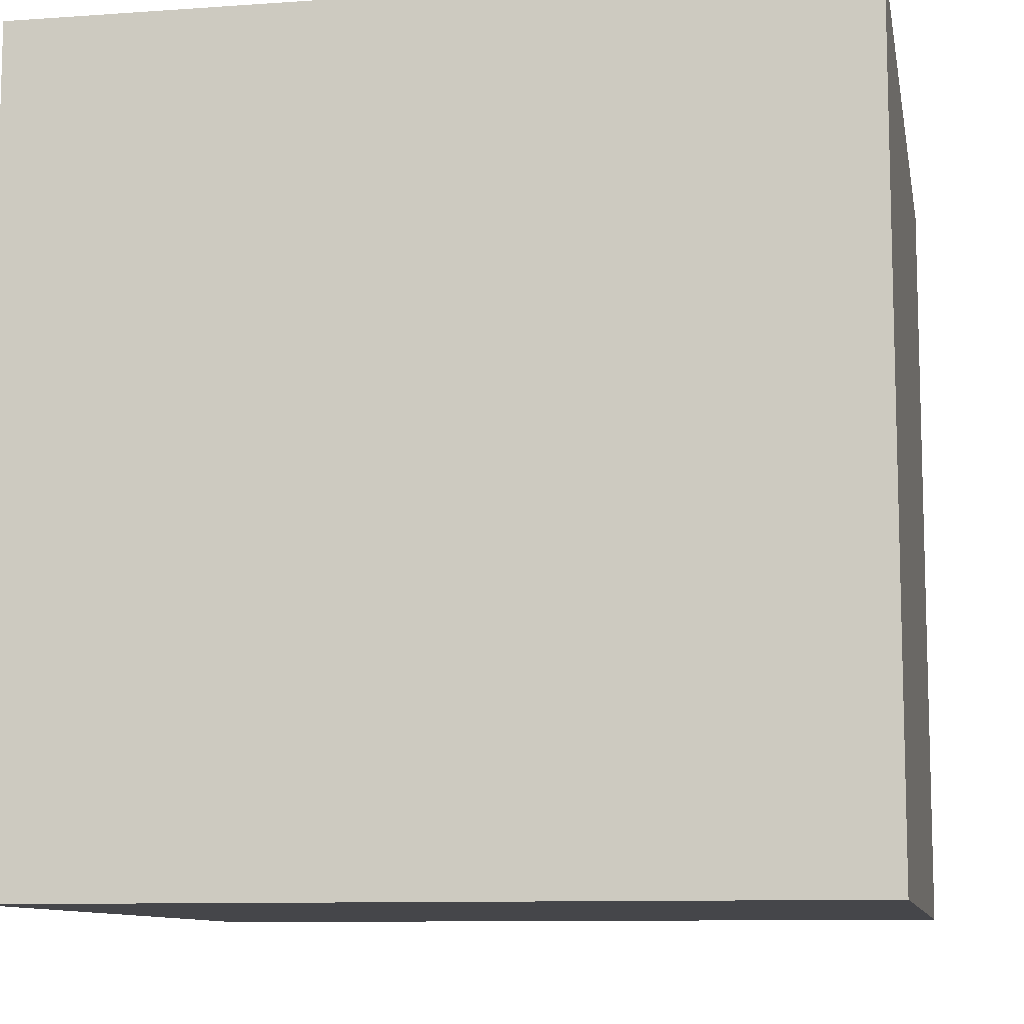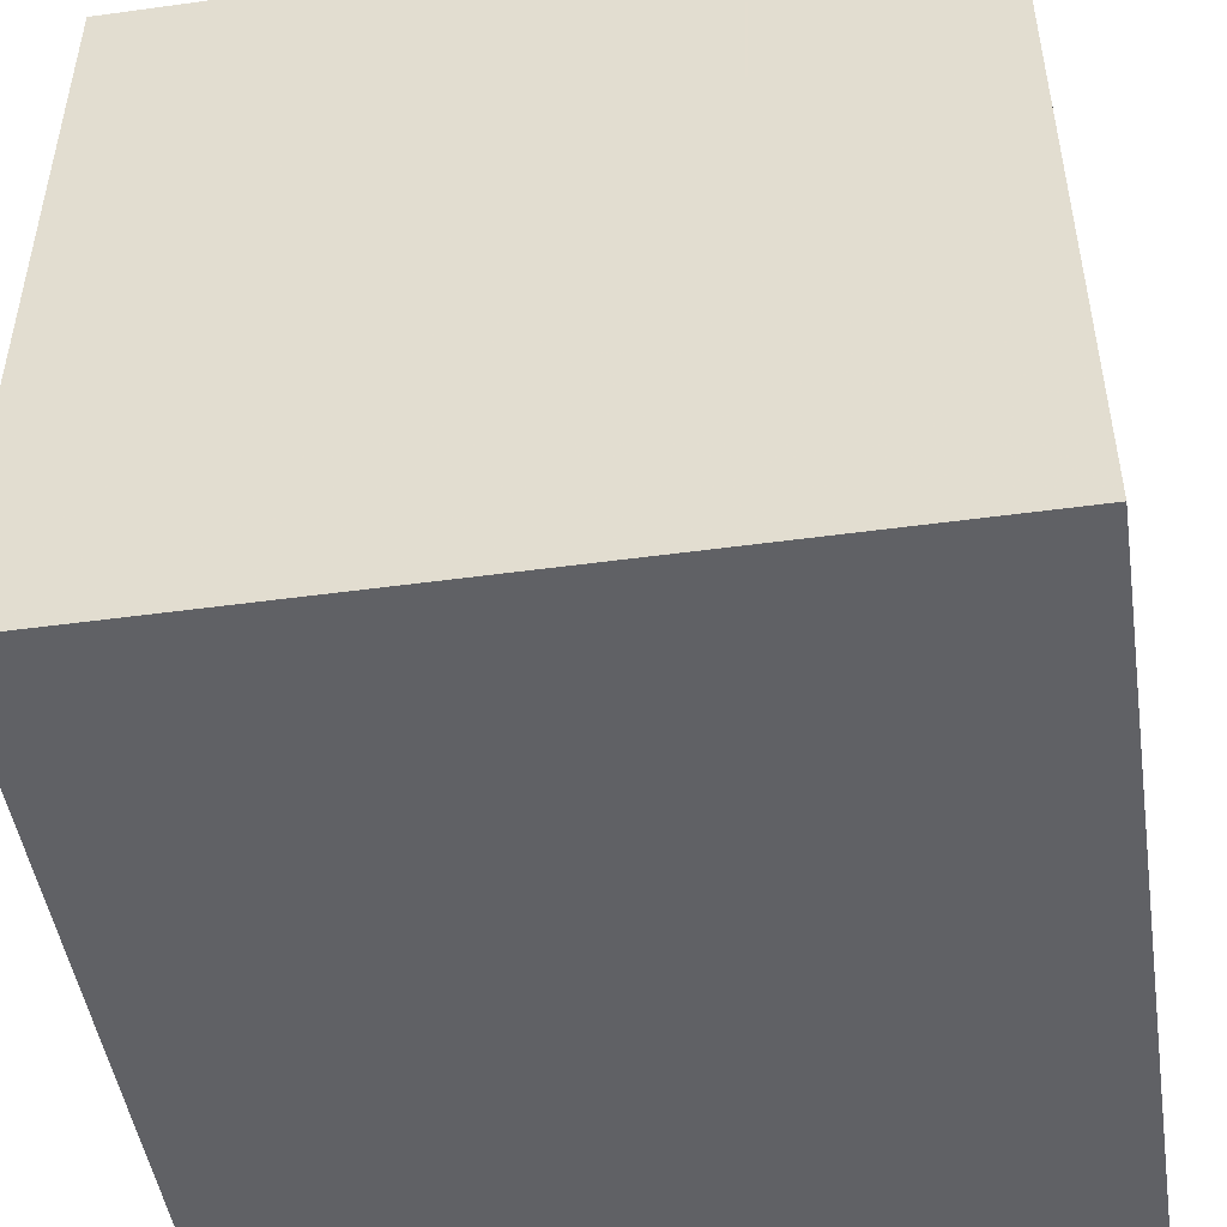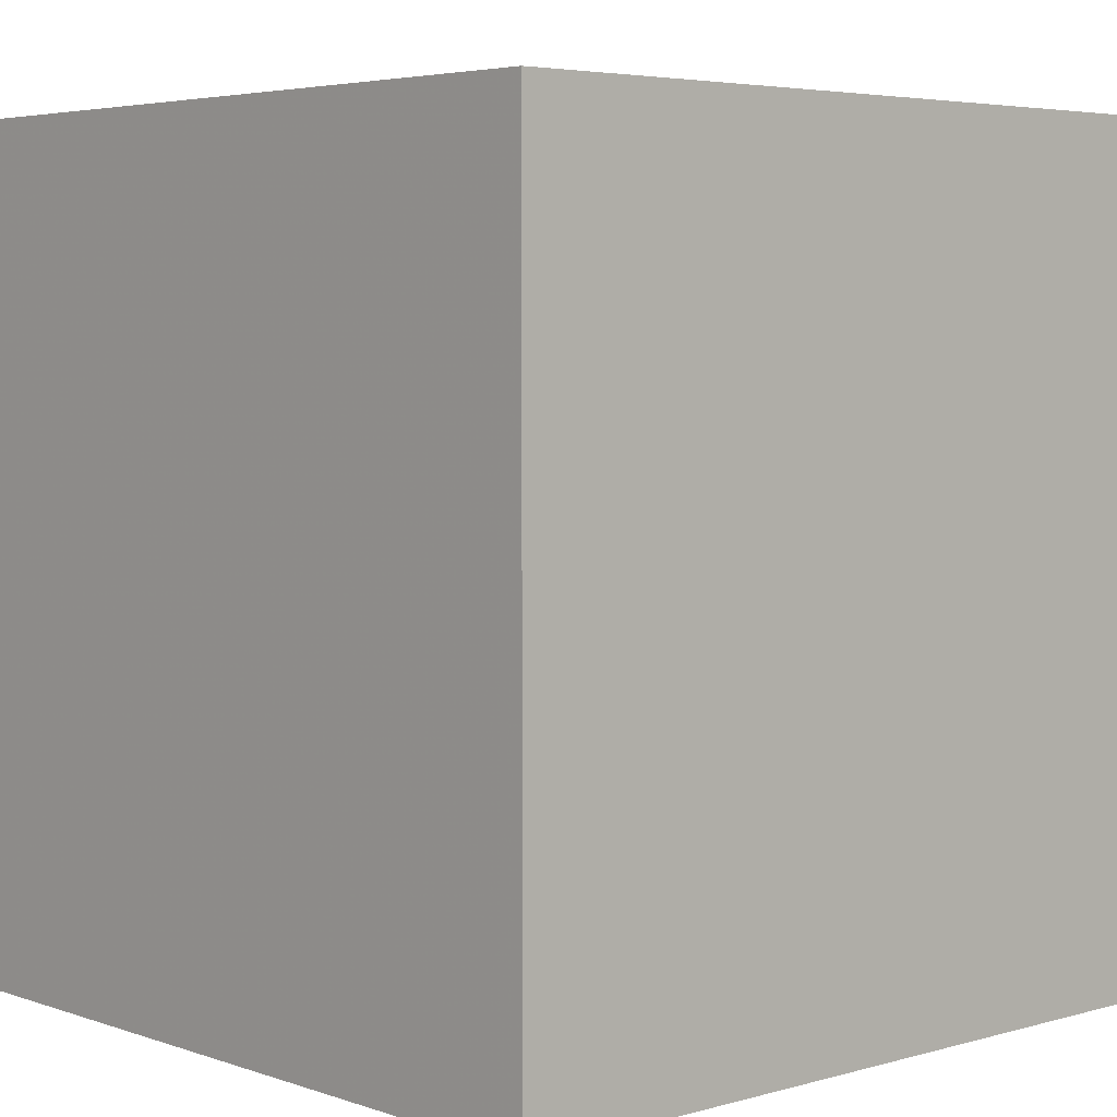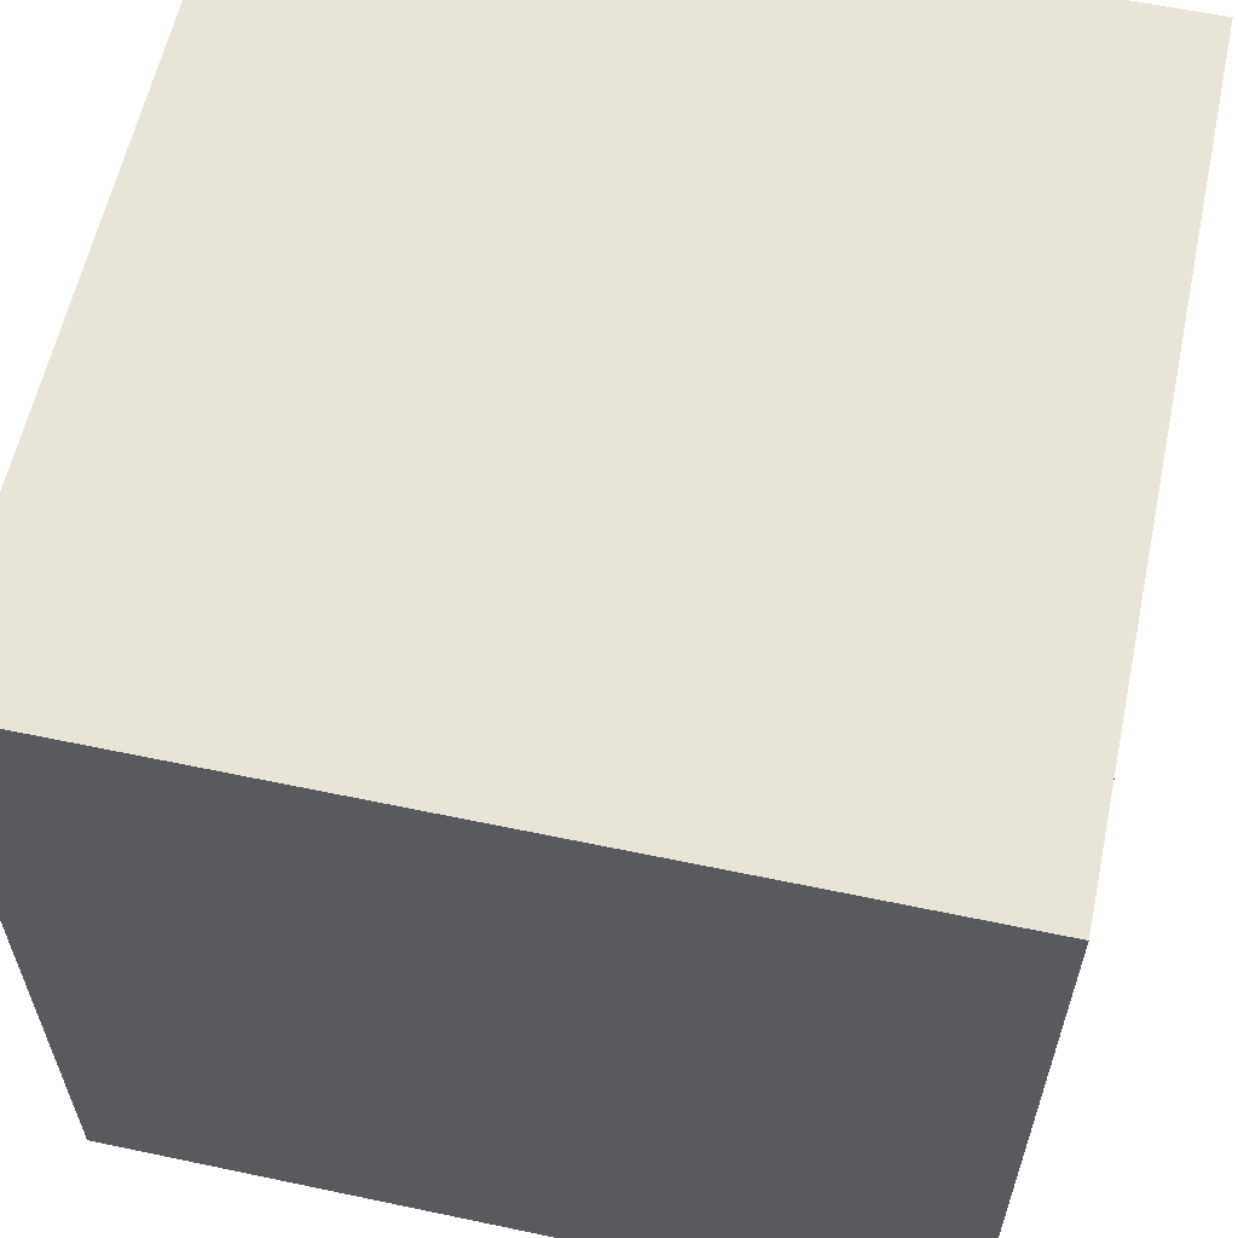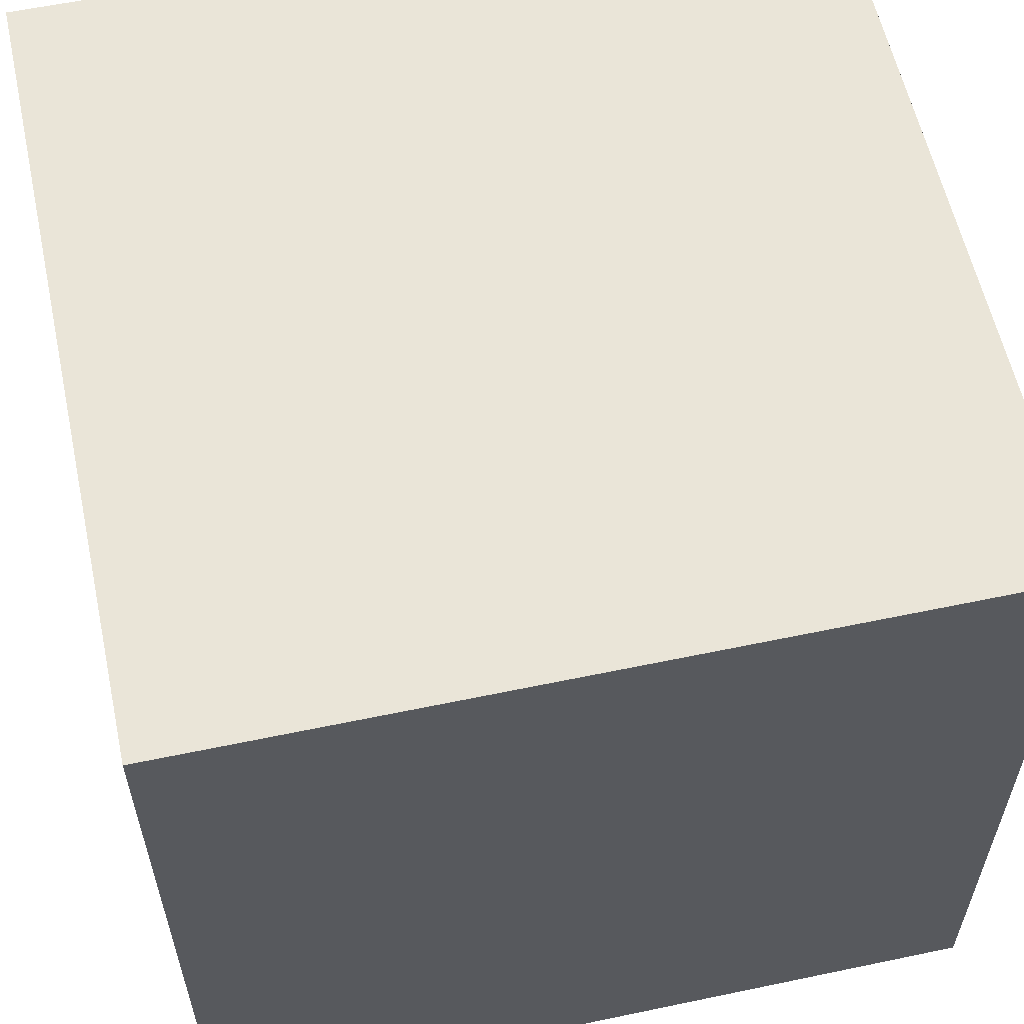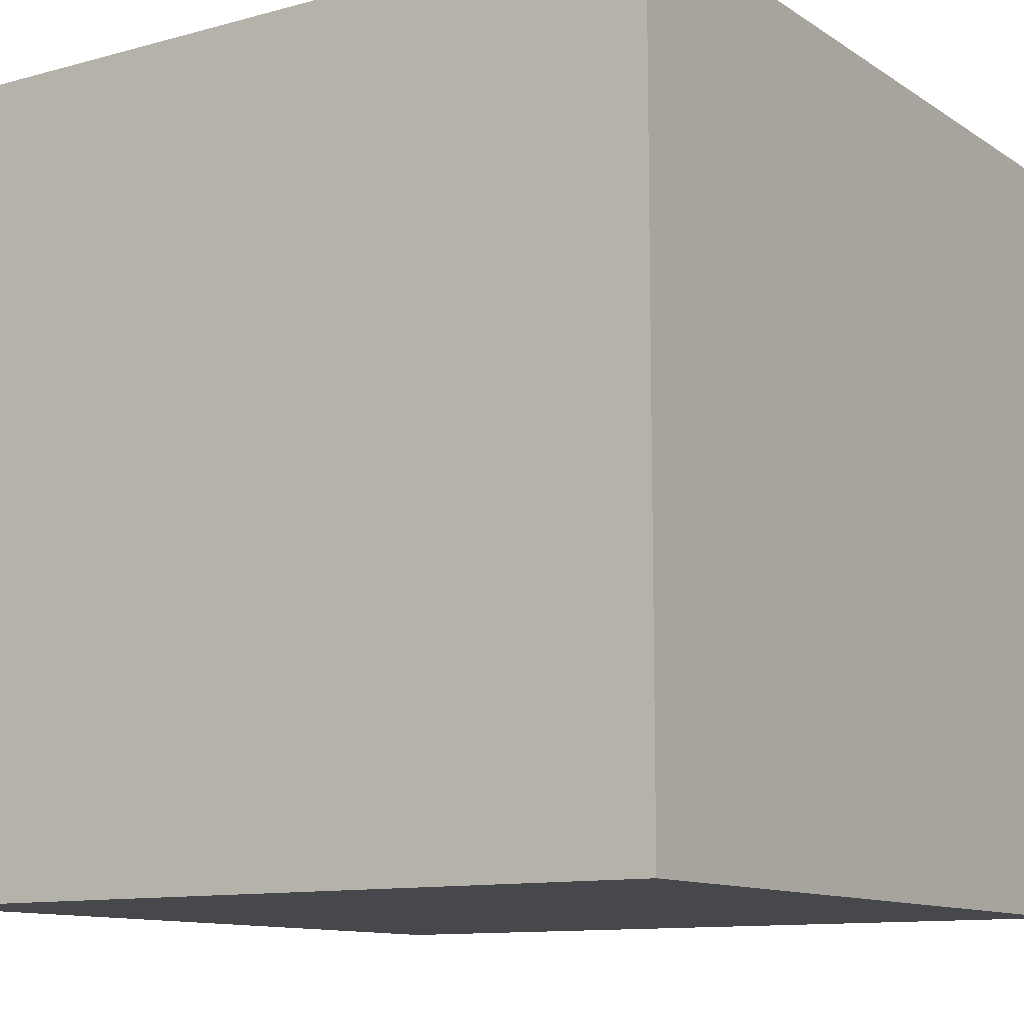
<metadata>
{"format":"obj","ext":"obj","renderer":"f3d","projection":"perspective","resolution":1024,"background":"white","views":[{"elev":-9.9,"azim":-169.6,"up":"+Y"},{"elev":-48.2,"azim":-171.3,"up":"+Z"},{"elev":4.5,"azim":137.7,"up":"+Z"},{"elev":59.8,"azim":-77.8,"up":"+Z"},{"elev":58.8,"azim":-12.2,"up":"+Z"},{"elev":-11.3,"azim":123.6,"up":"+Y"}]}
</metadata>
<code>
v  -0.5 -0.5 0.5
v  -0.5 -0.5 -0.5
v  0.5 -0.5 -0.5
v  0.5 -0.5 0.5
v  -0.5 0.5 0.5
v  0.5 0.5 0.5
v  0.5 0.5 -0.5
v  -0.5 0.5 -0.5
o Box
g Box
f 2 3 1
f 4 1 3
f 6 7 5
f 8 5 7
f 4 6 1
f 5 1 6
f 3 7 4
f 6 4 7
f 2 8 3
f 7 3 8
f 1 5 2
f 8 2 5

</code>
